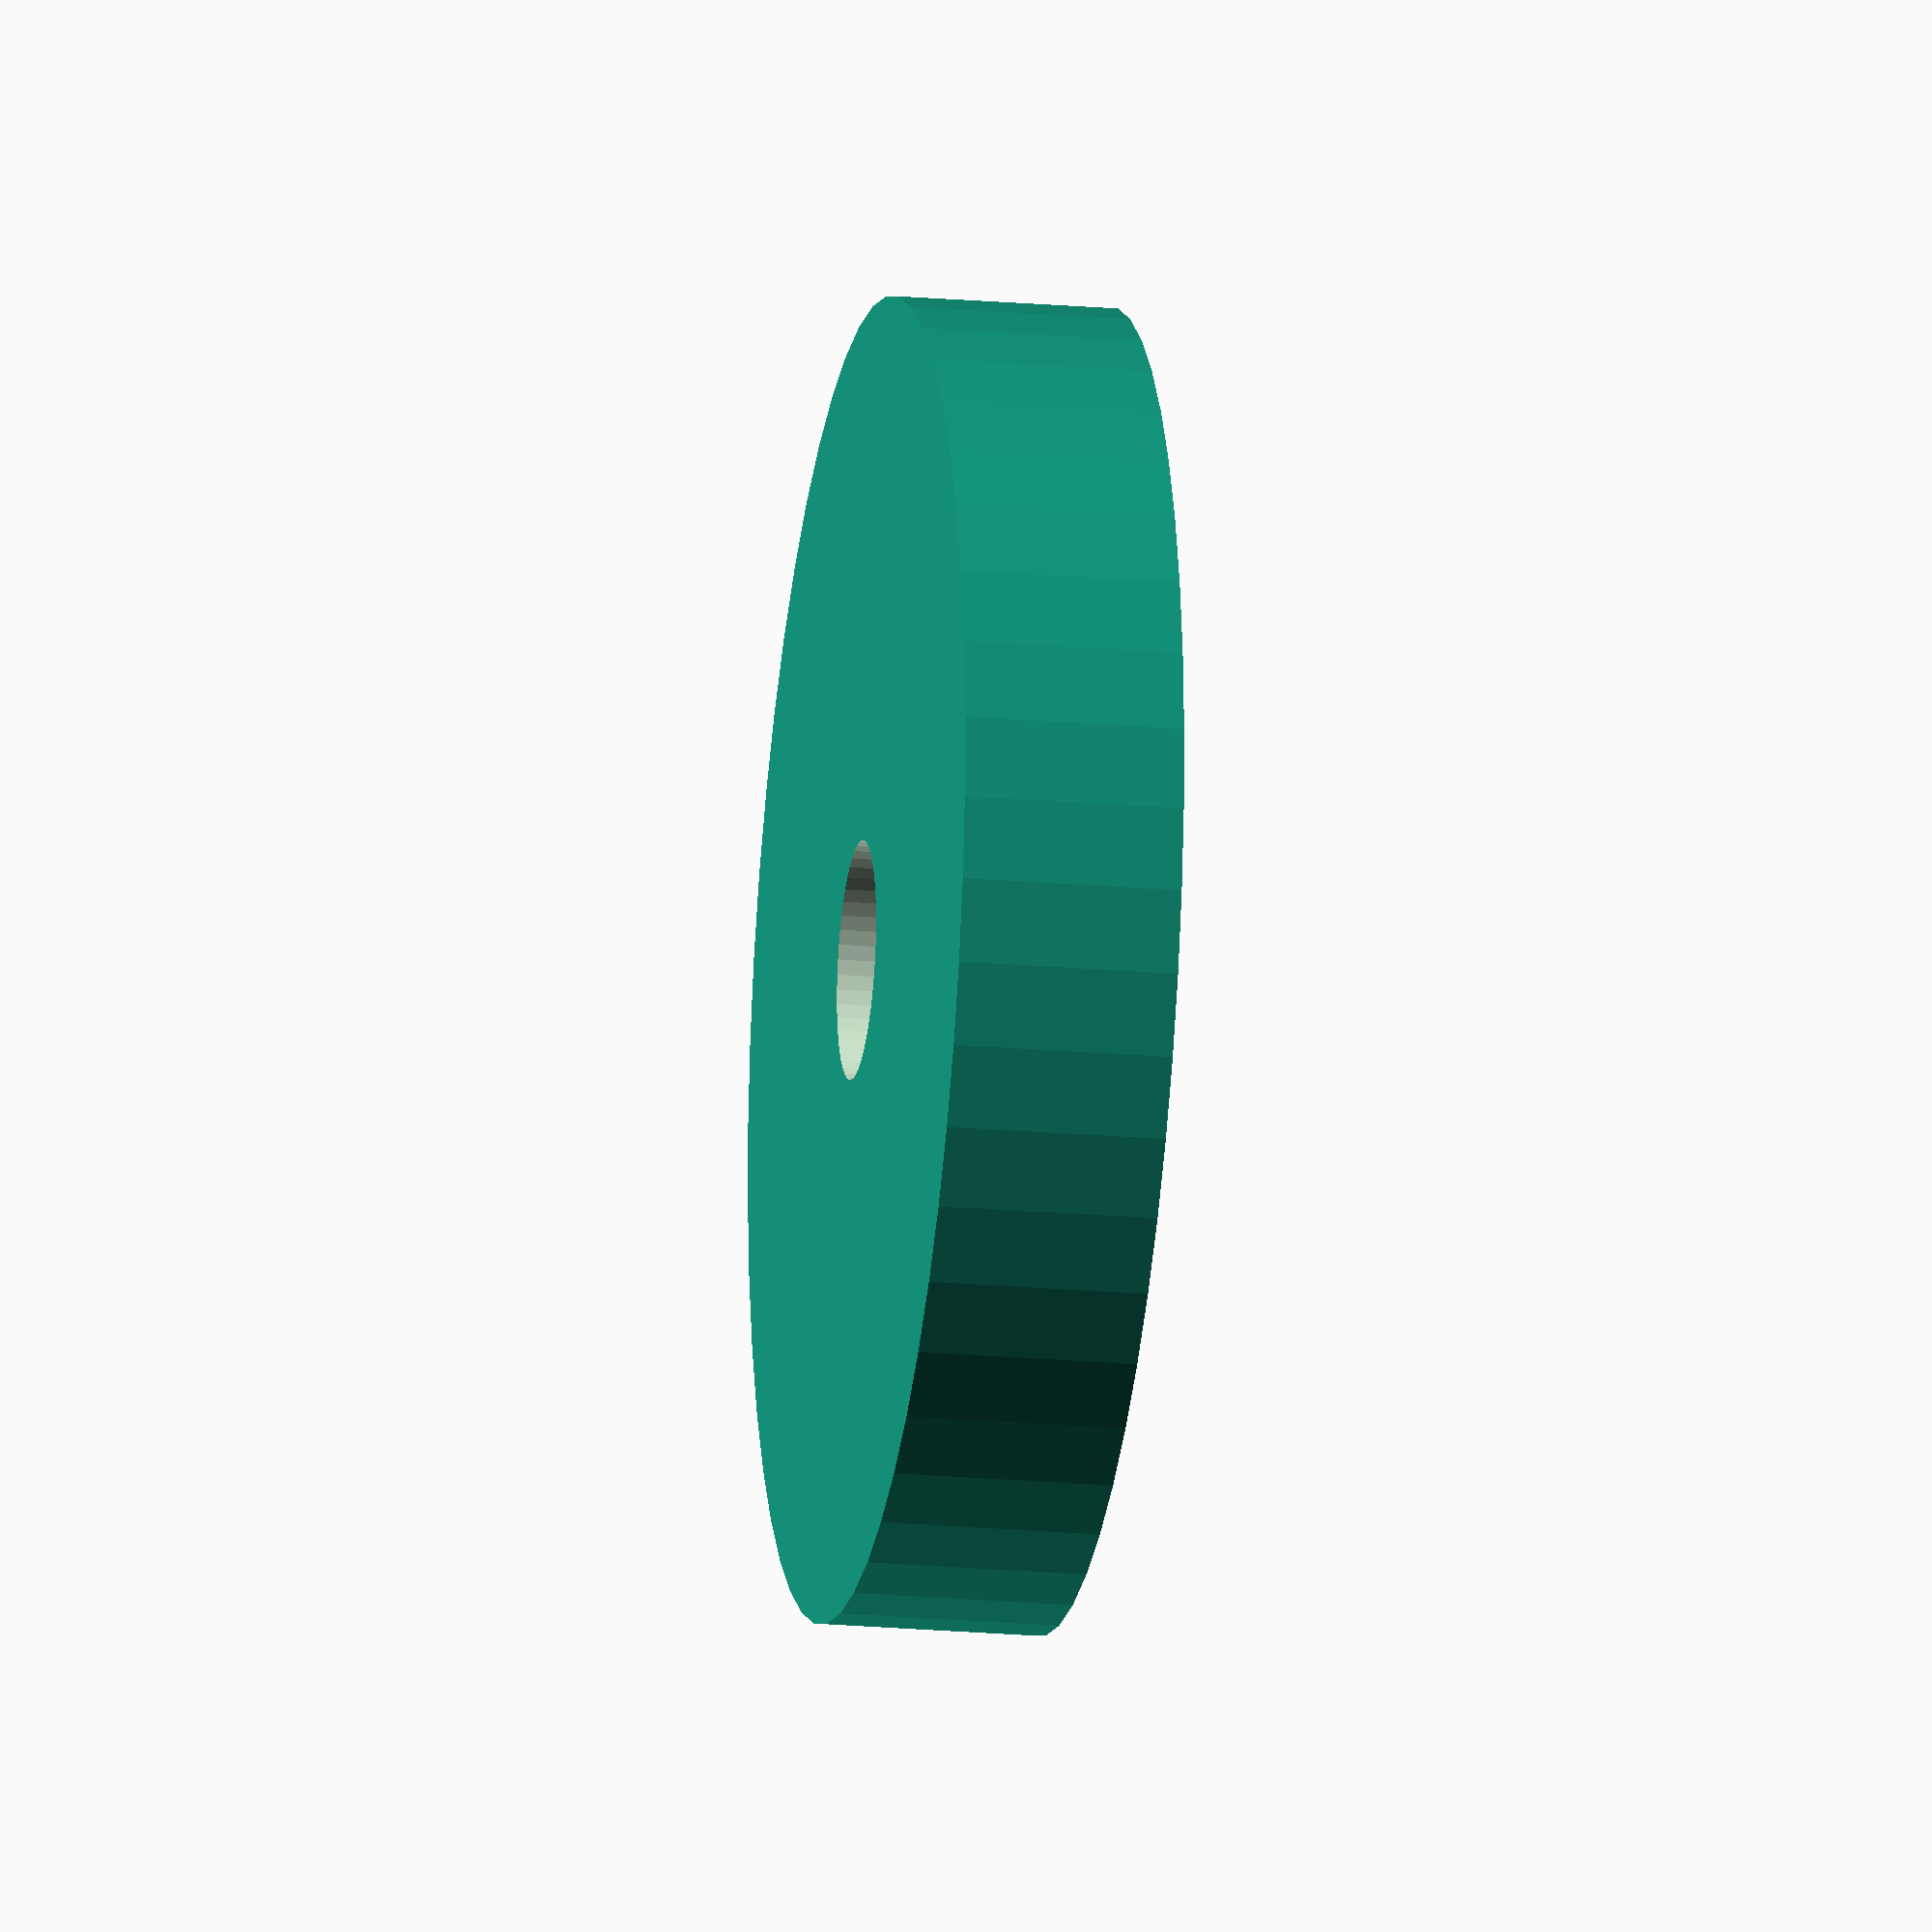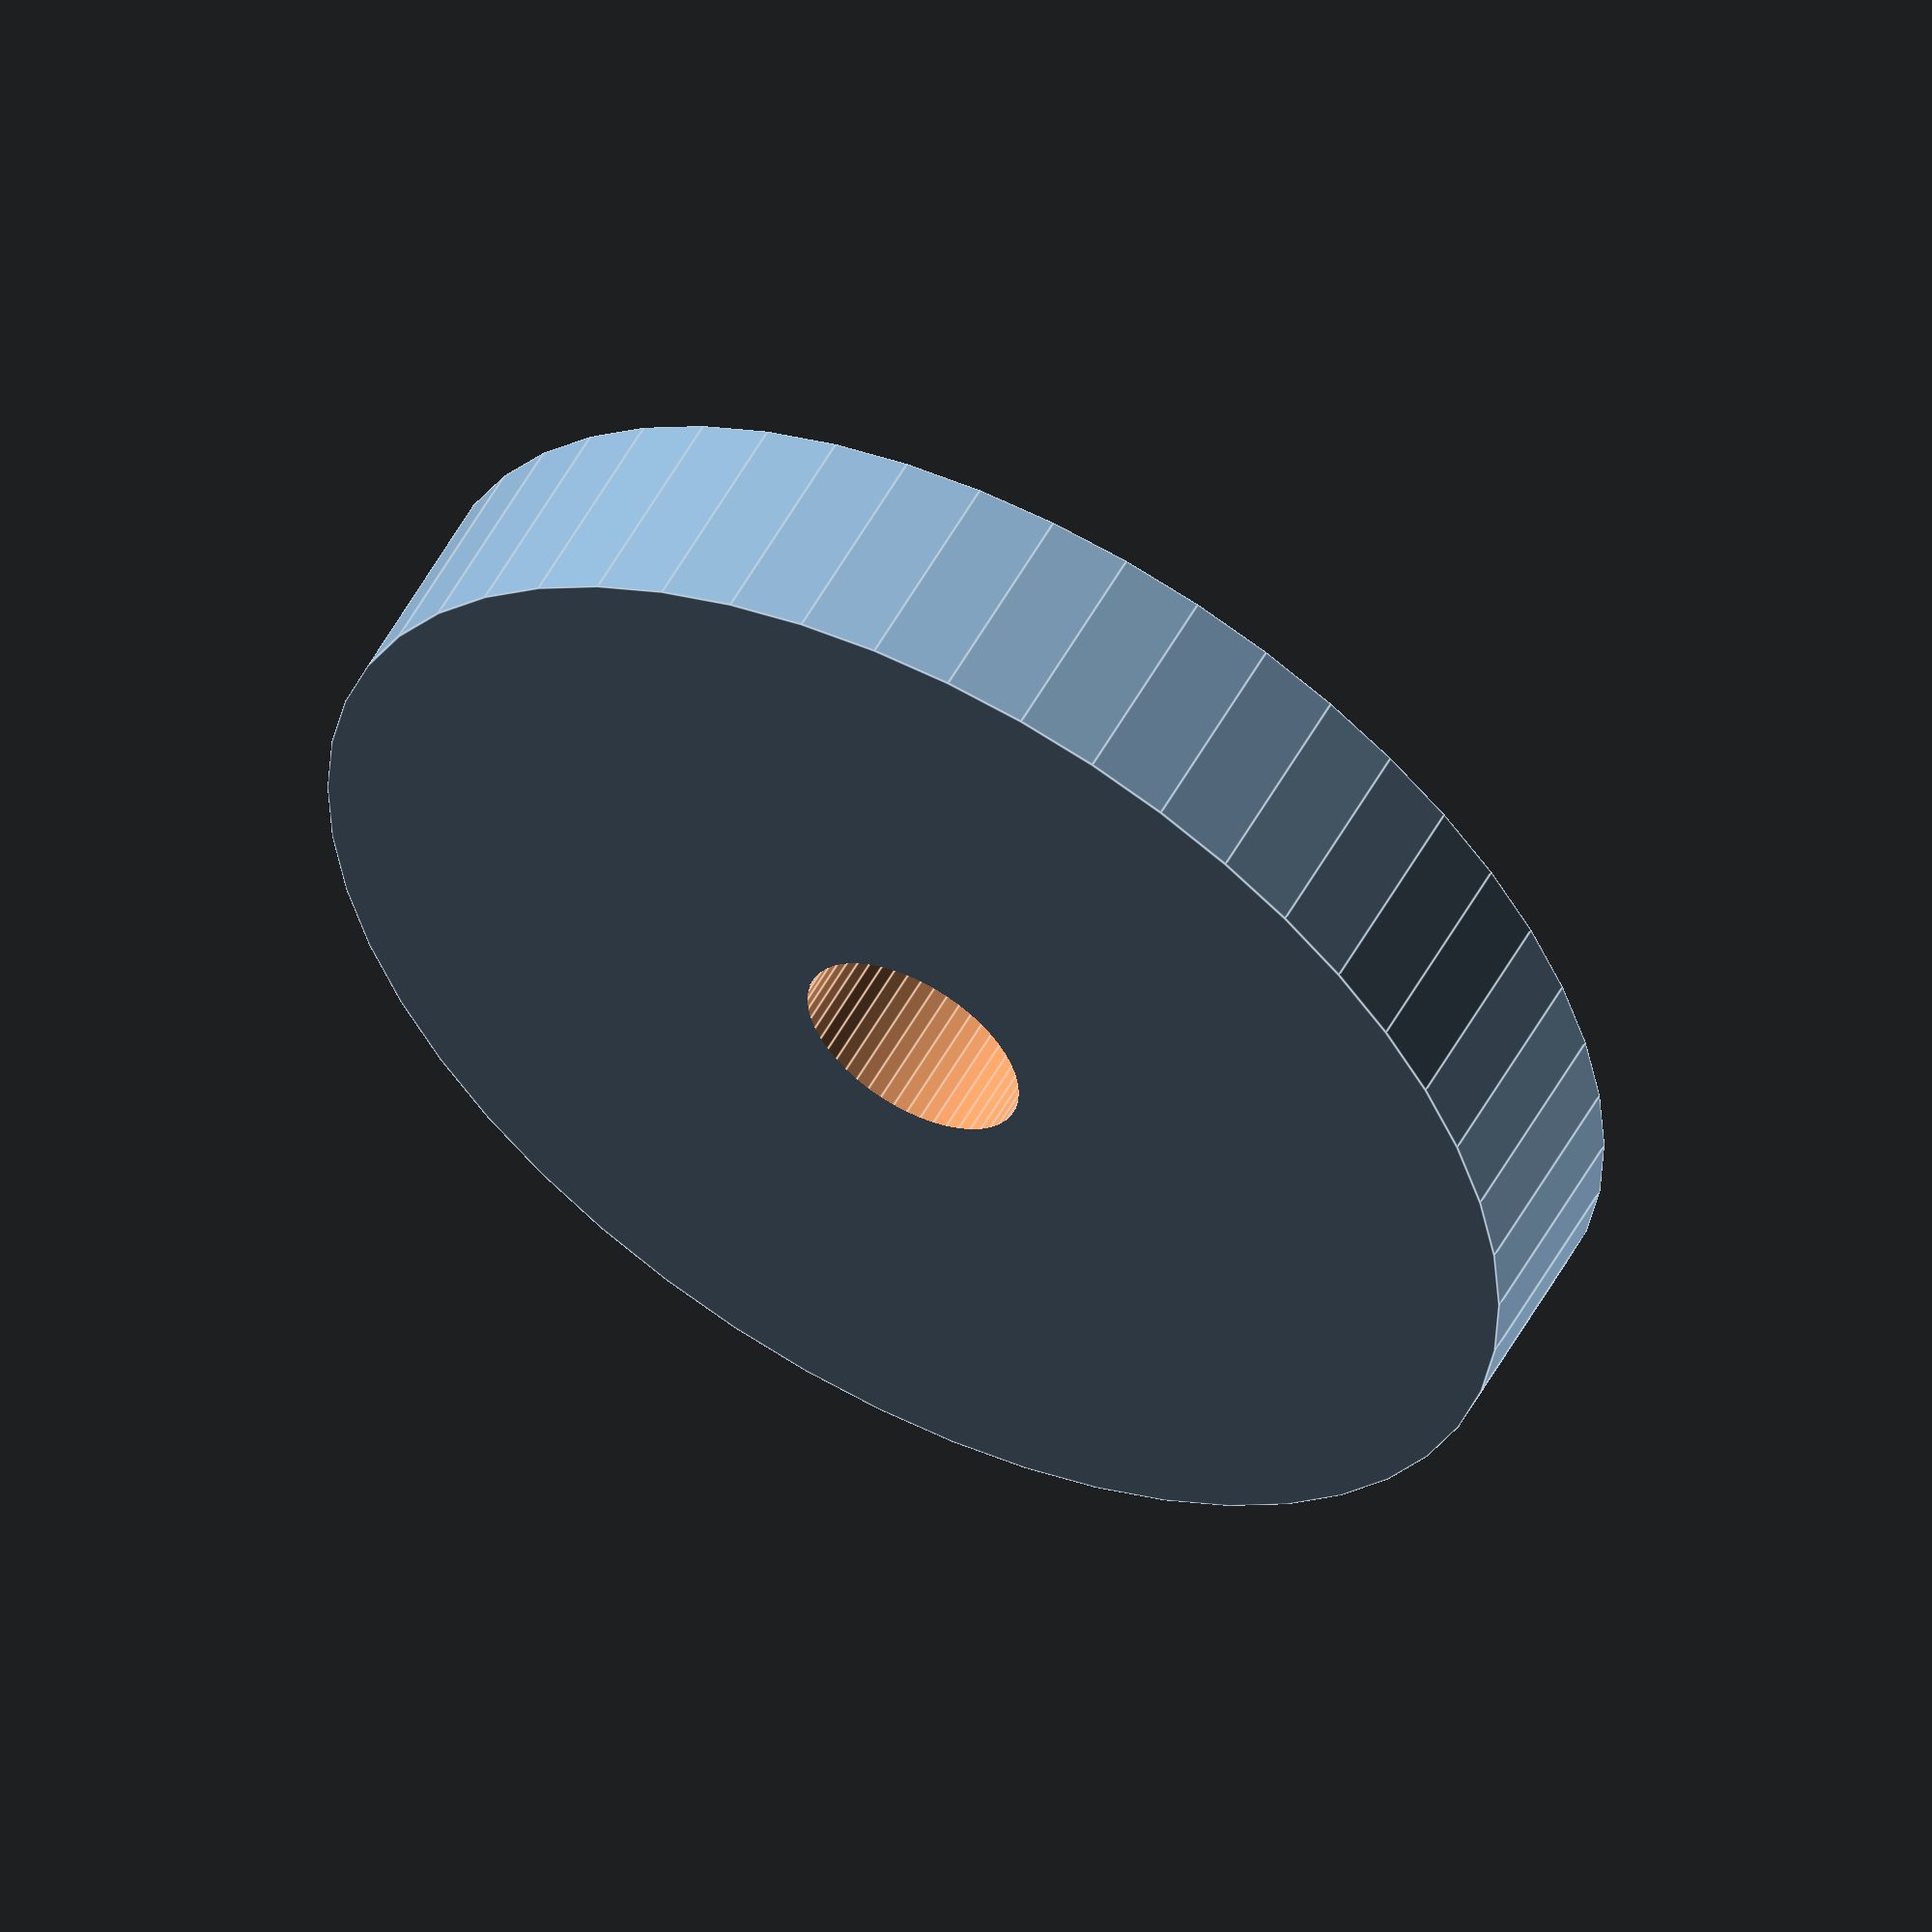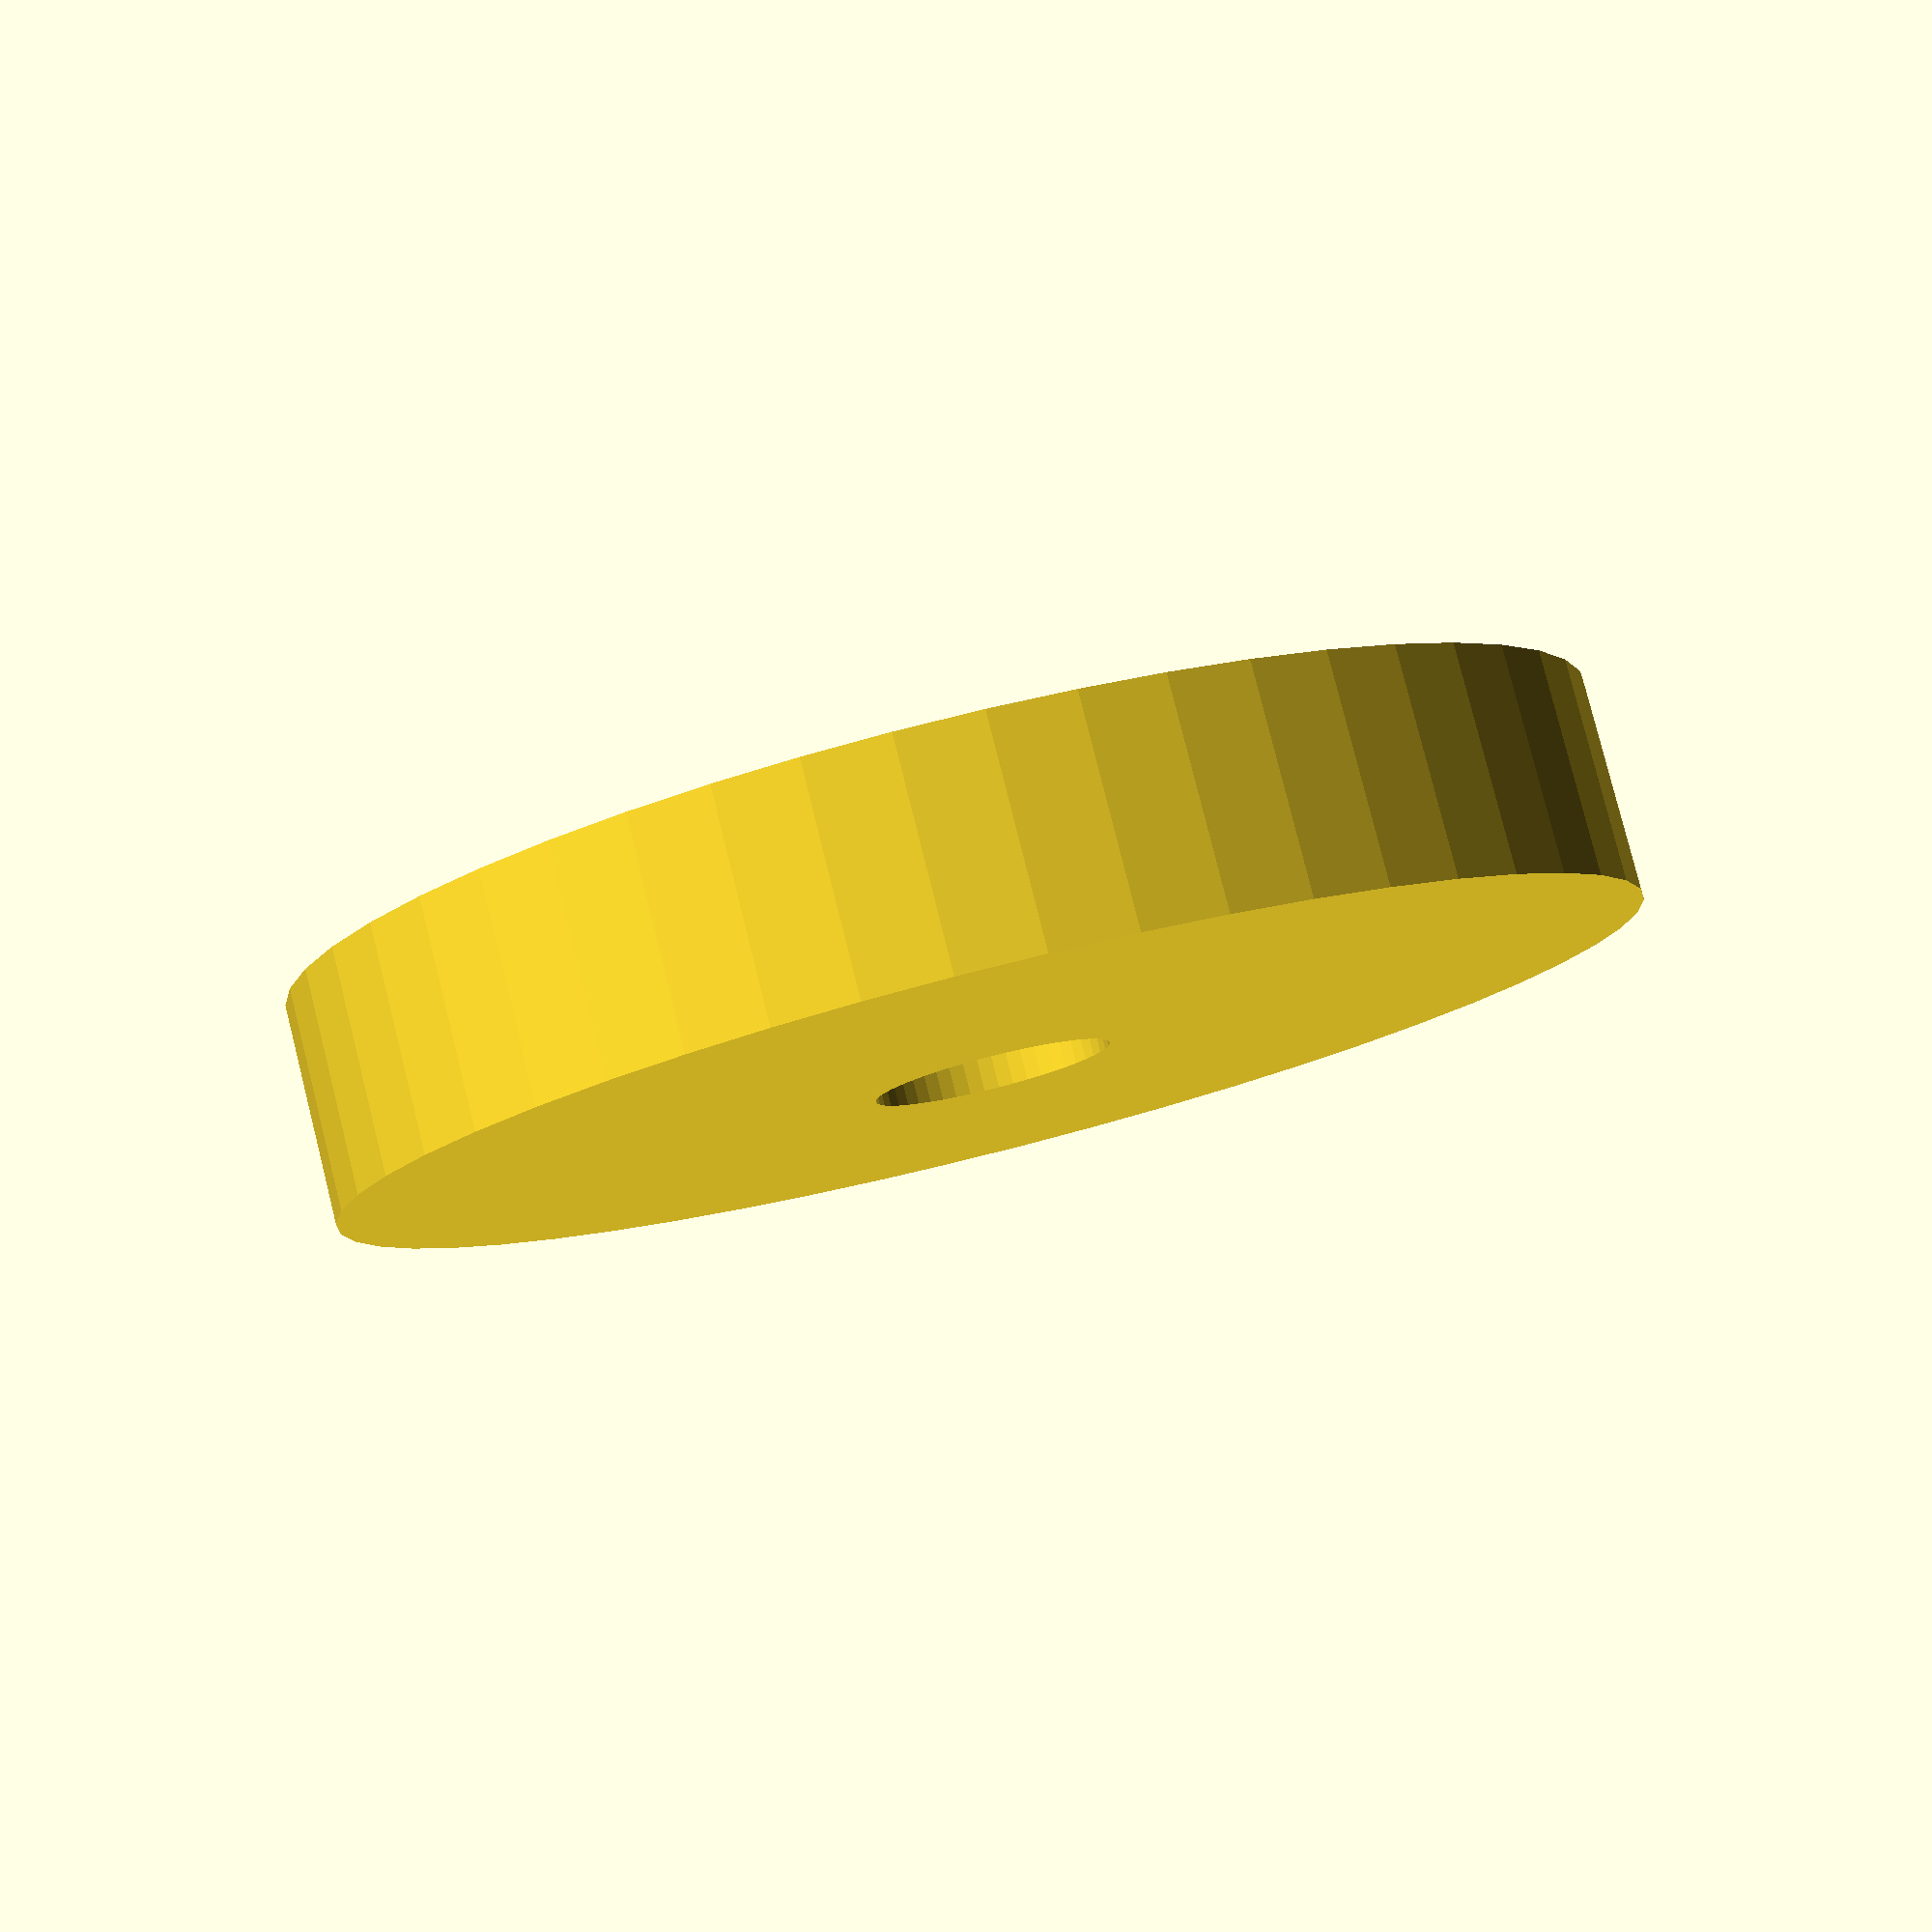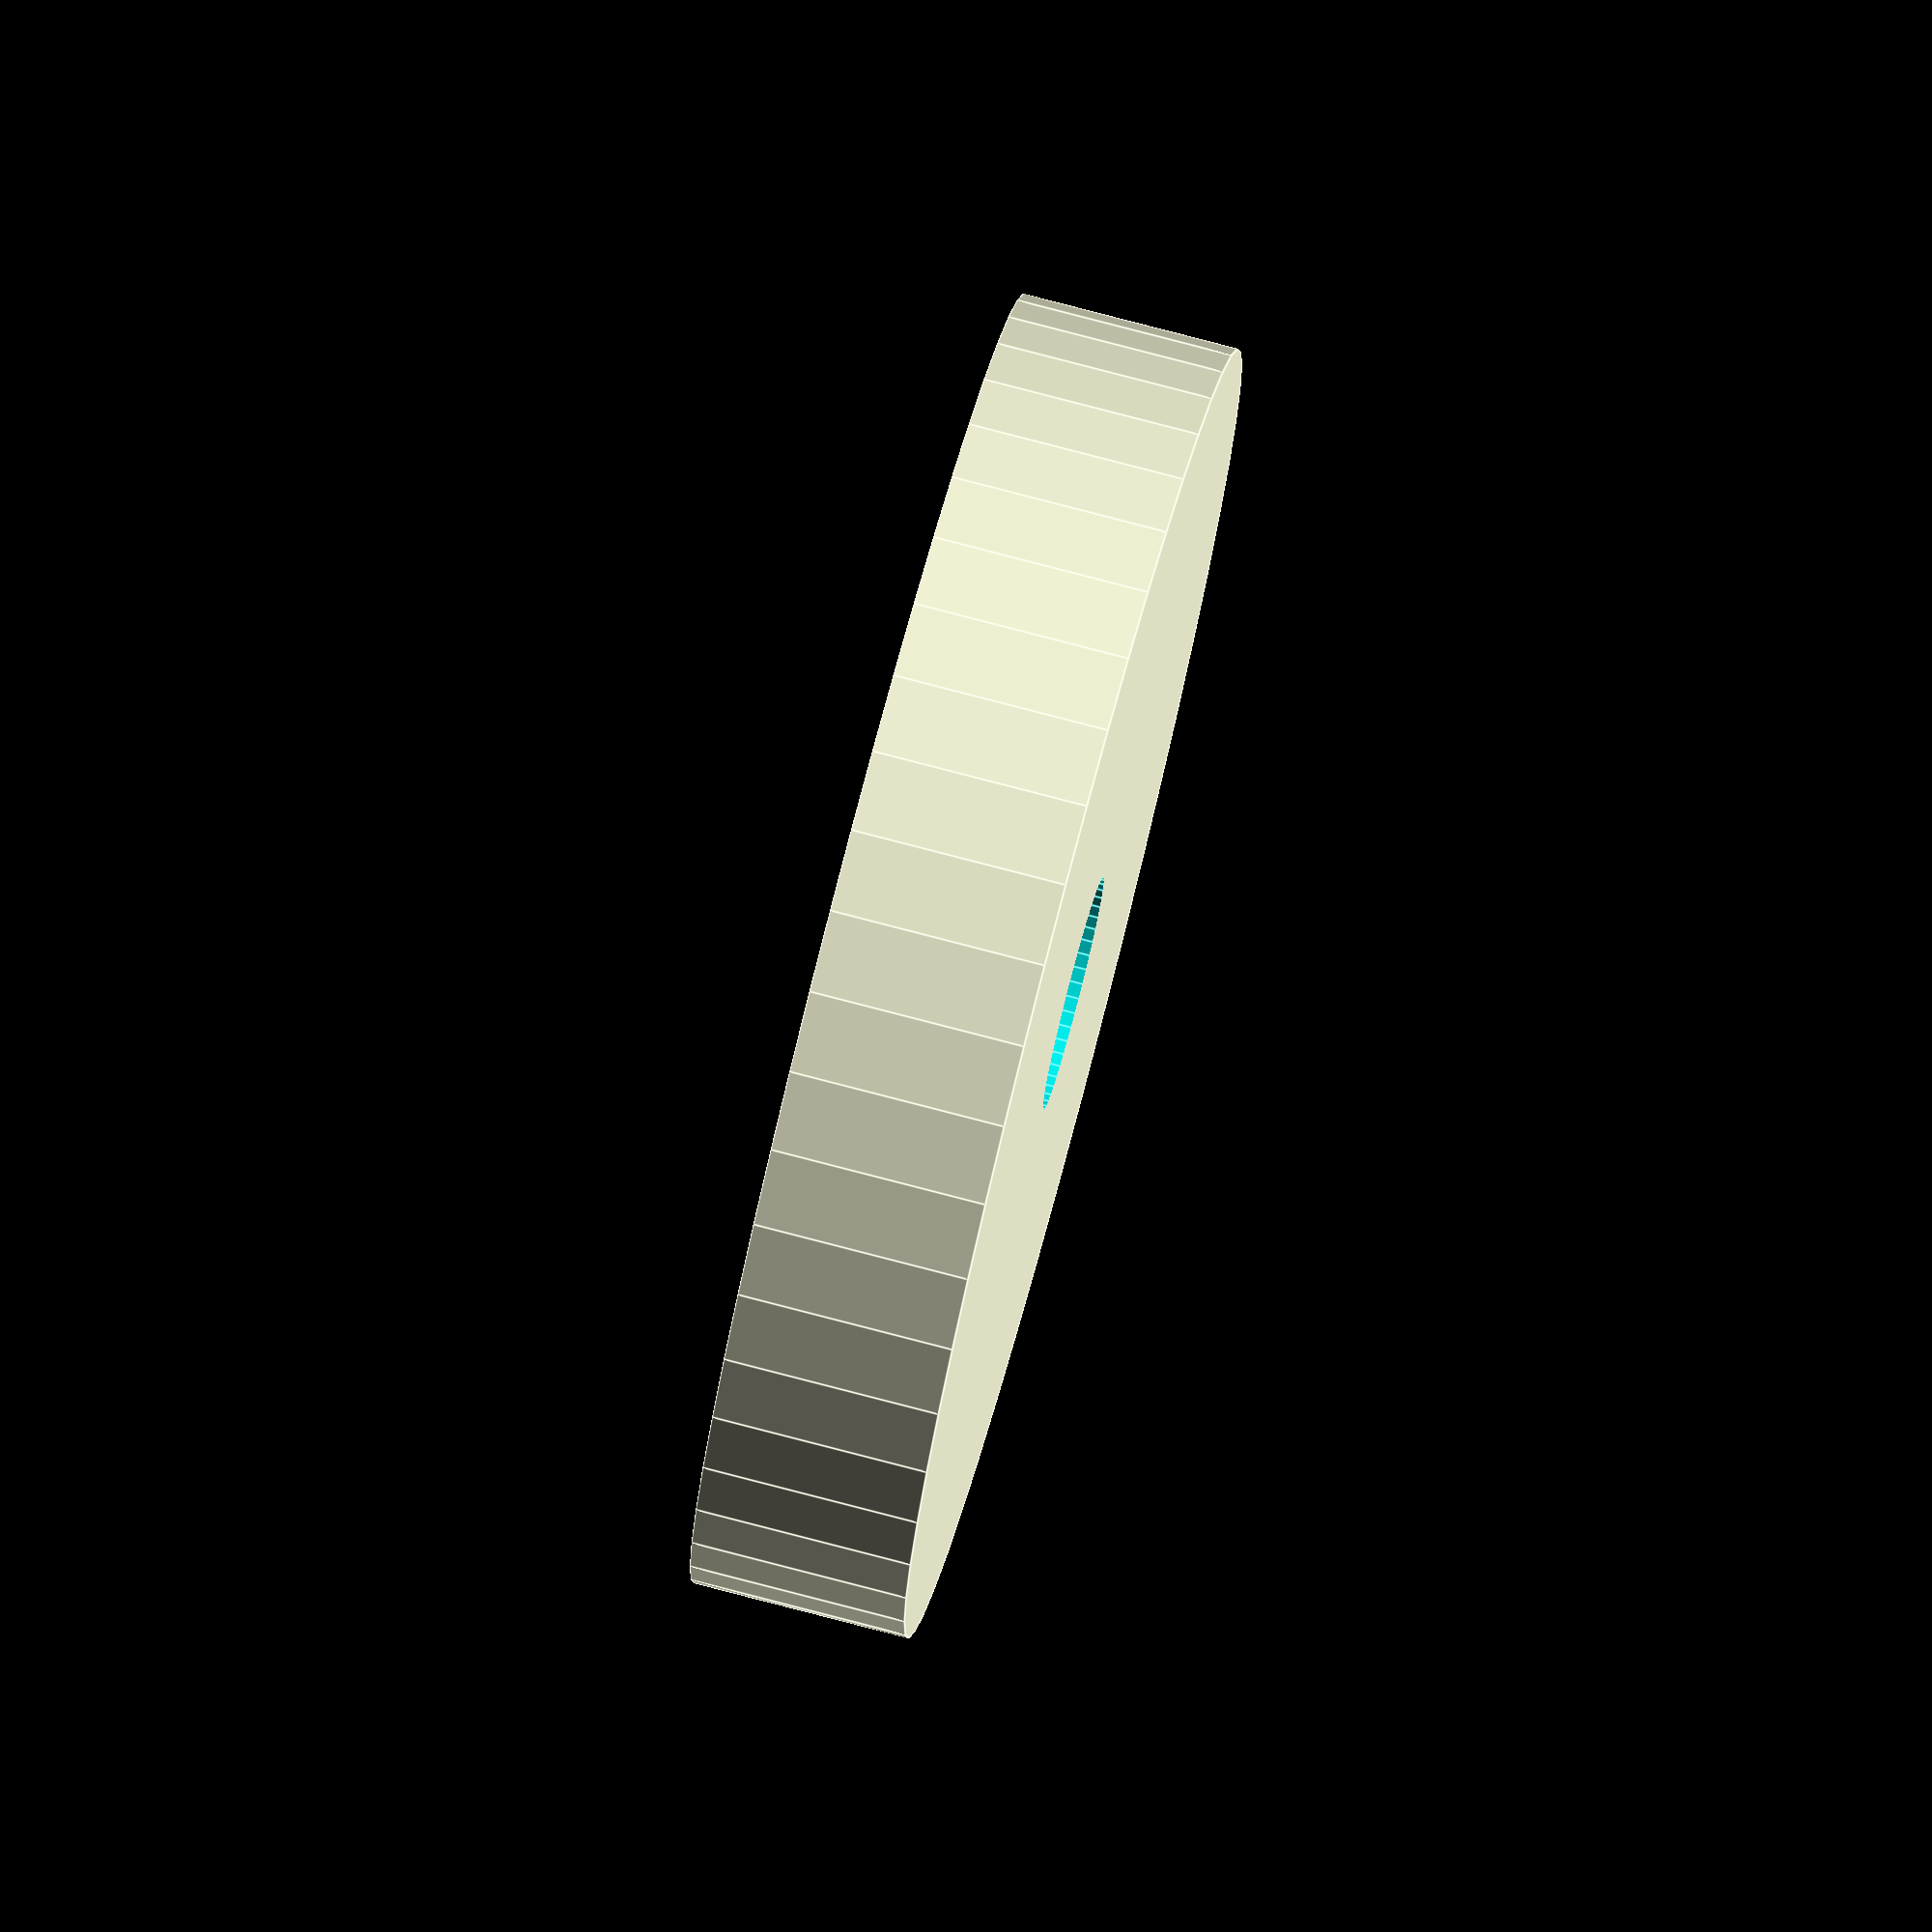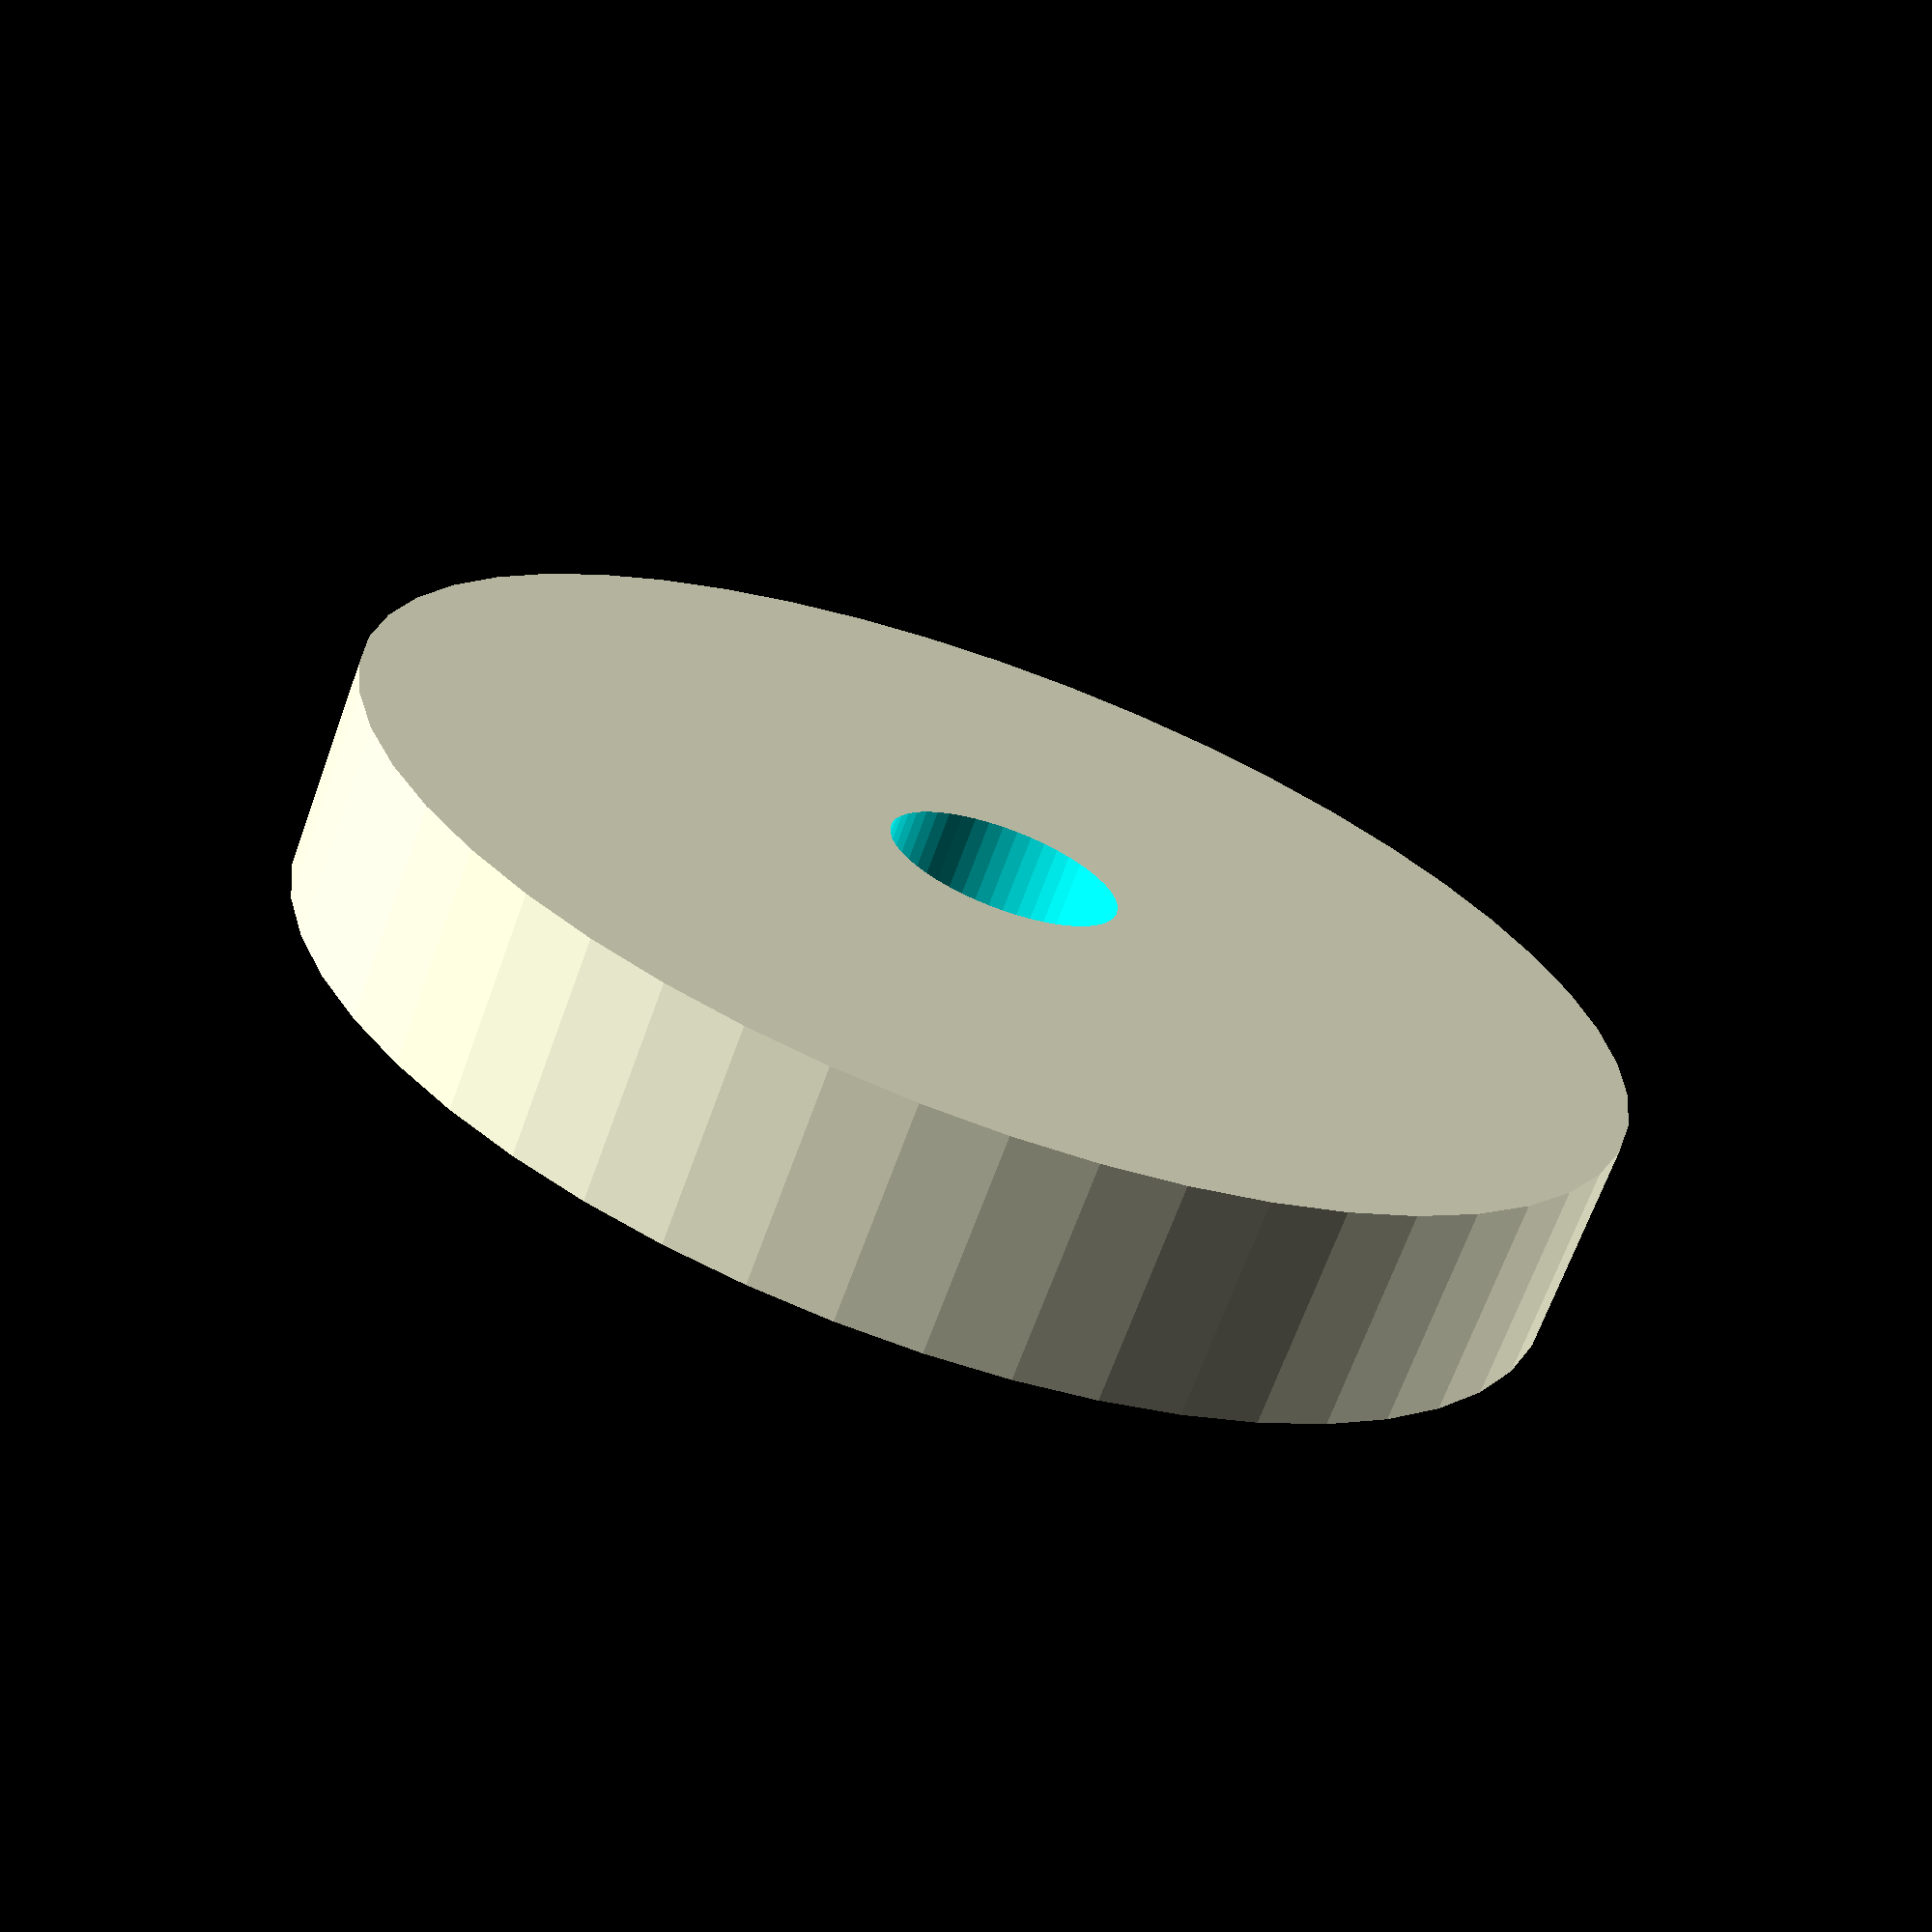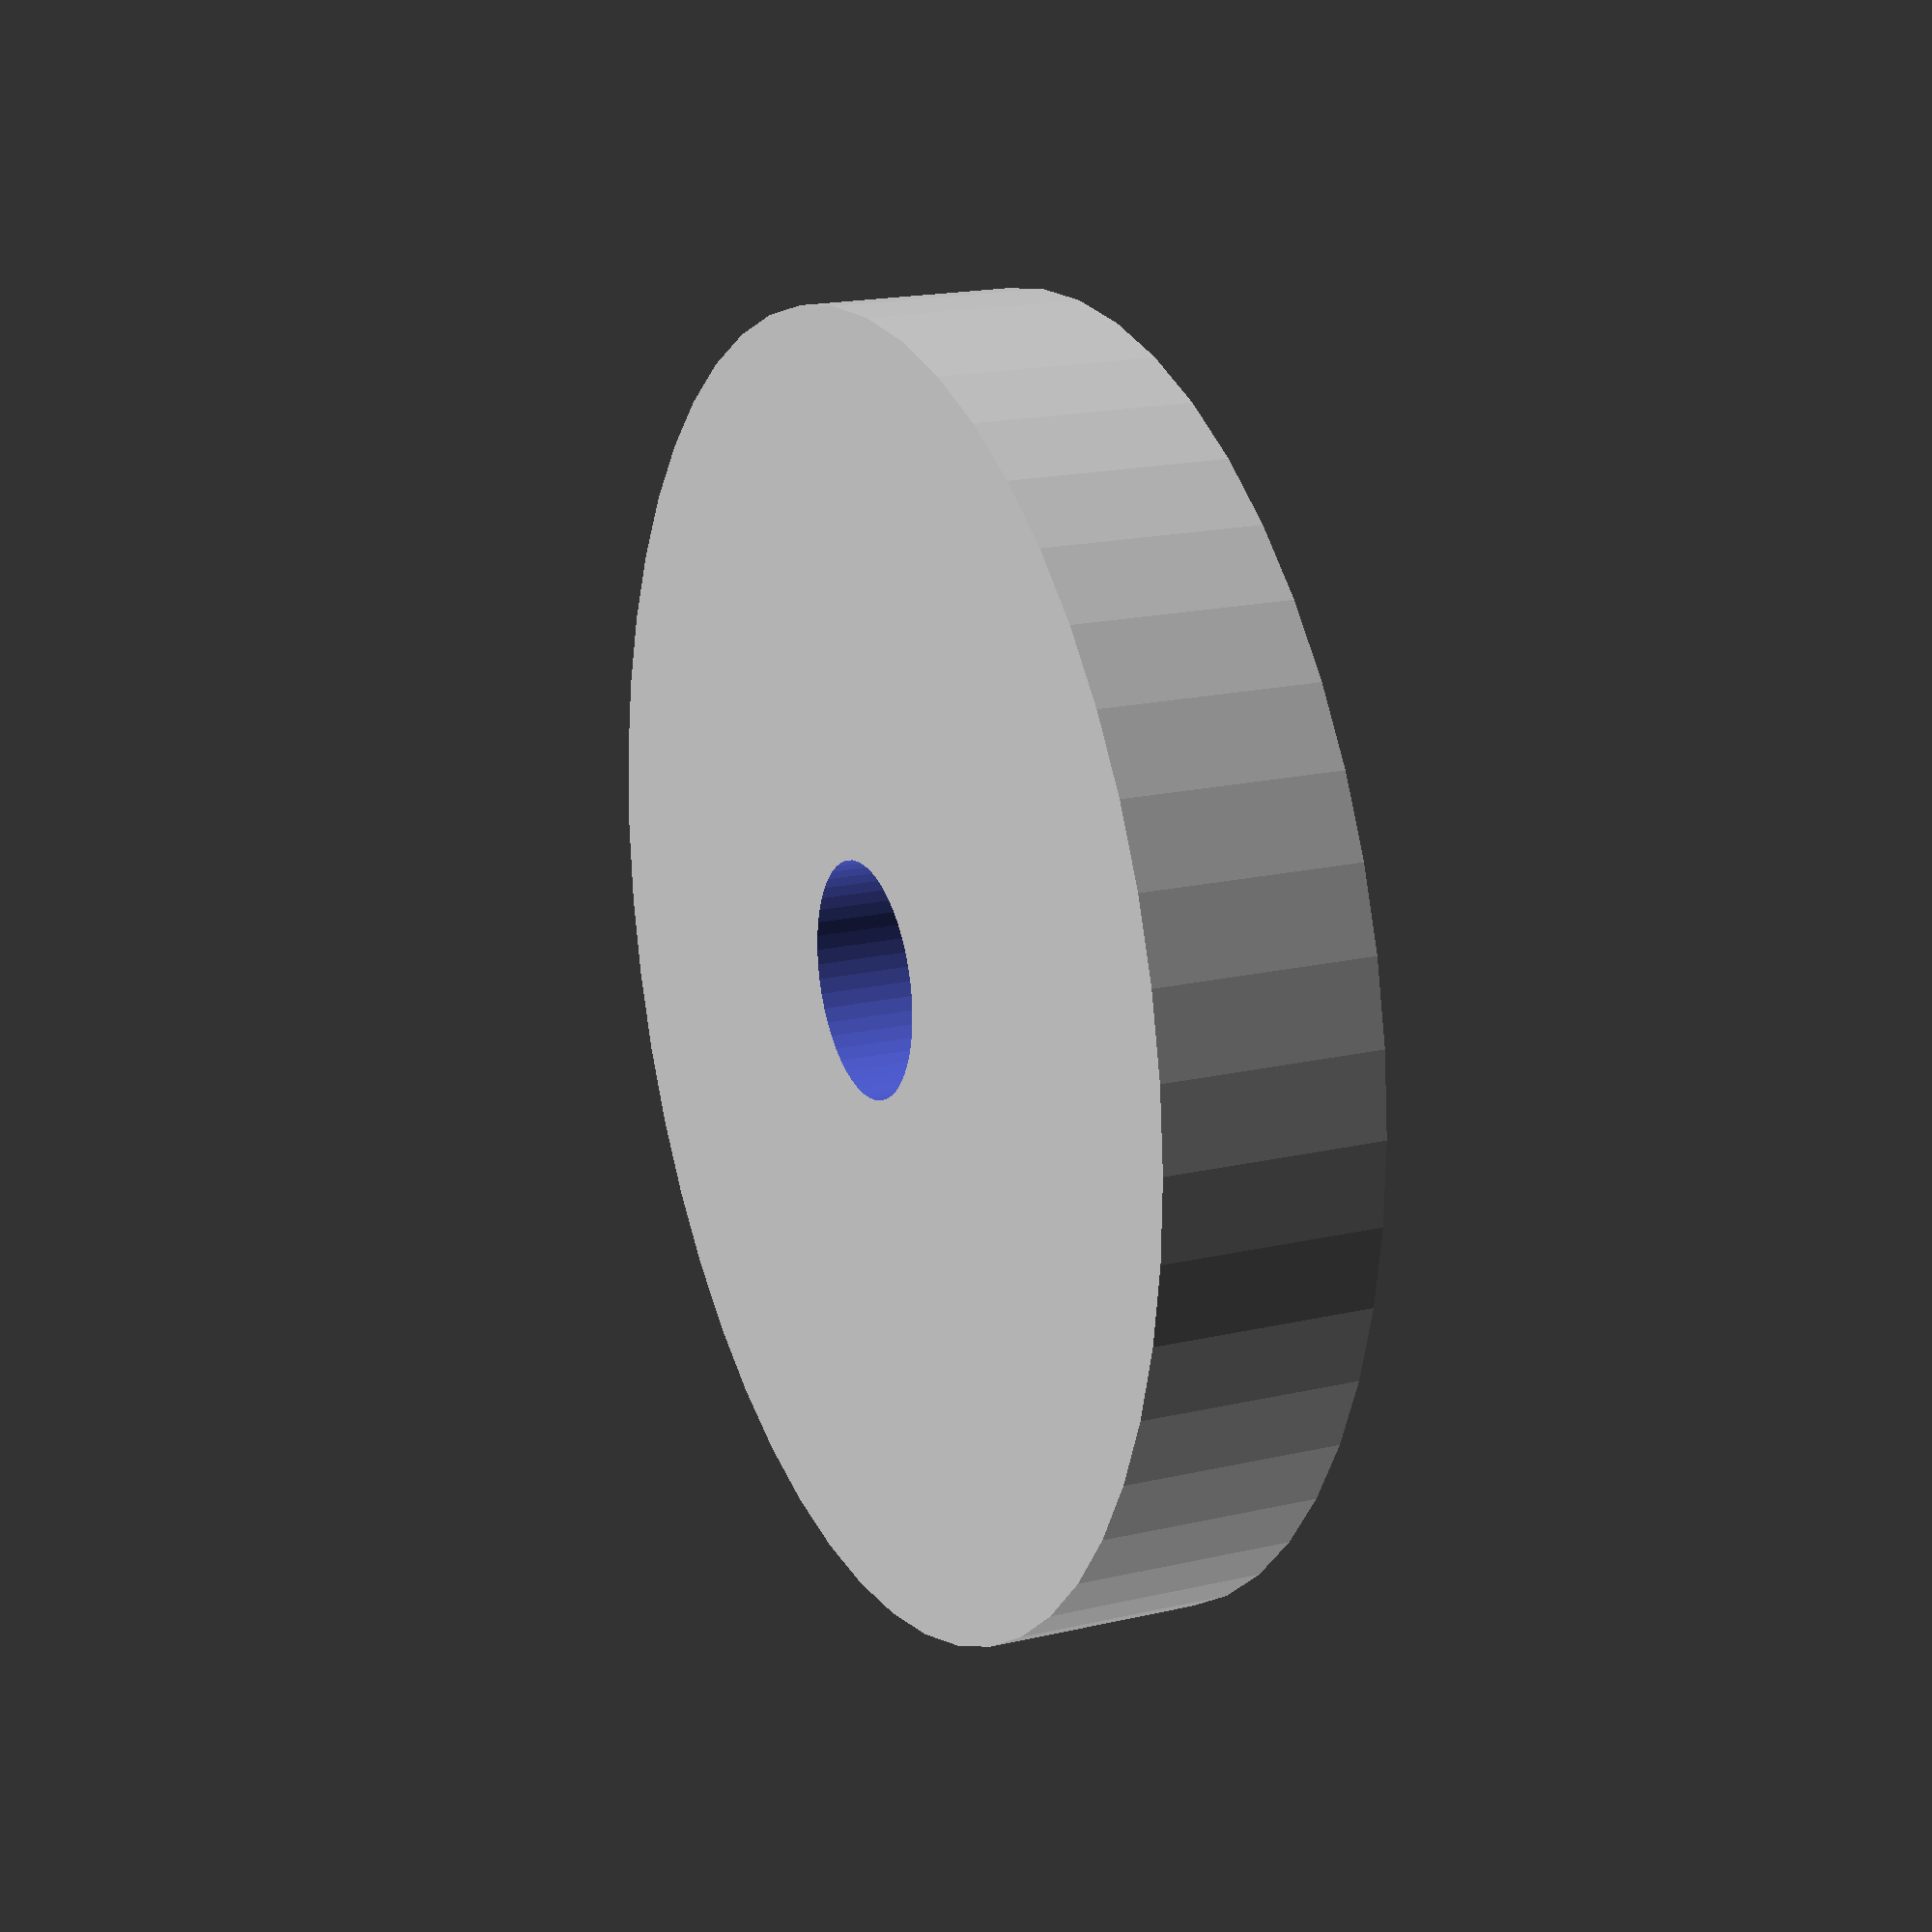
<openscad>
$fn = 50;


difference() {
	union() {
		translate(v = [0, 0, -3.0000000000]) {
			cylinder(h = 6, r = 18.0000000000);
		}
	}
	union() {
		translate(v = [0, 0, -100.0000000000]) {
			cylinder(h = 200, r = 3.2500000000);
		}
	}
}
</openscad>
<views>
elev=19.5 azim=16.6 roll=260.6 proj=o view=wireframe
elev=304.7 azim=14.2 roll=28.4 proj=o view=edges
elev=279.2 azim=179.7 roll=165.9 proj=p view=wireframe
elev=101.9 azim=346.6 roll=255.3 proj=o view=edges
elev=248.5 azim=356.4 roll=20.0 proj=p view=wireframe
elev=341.6 azim=333.2 roll=245.8 proj=p view=wireframe
</views>
